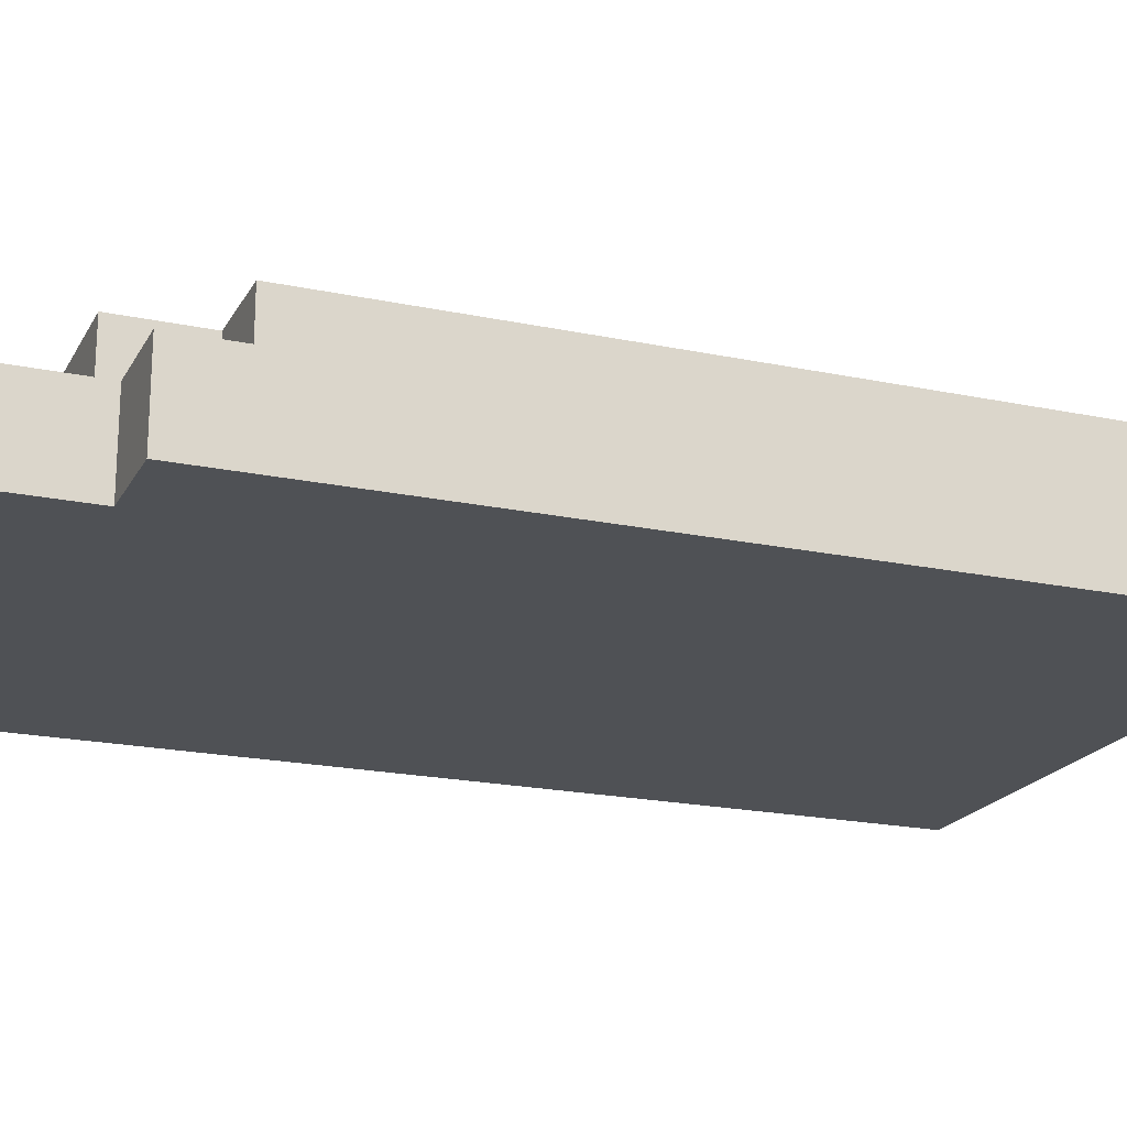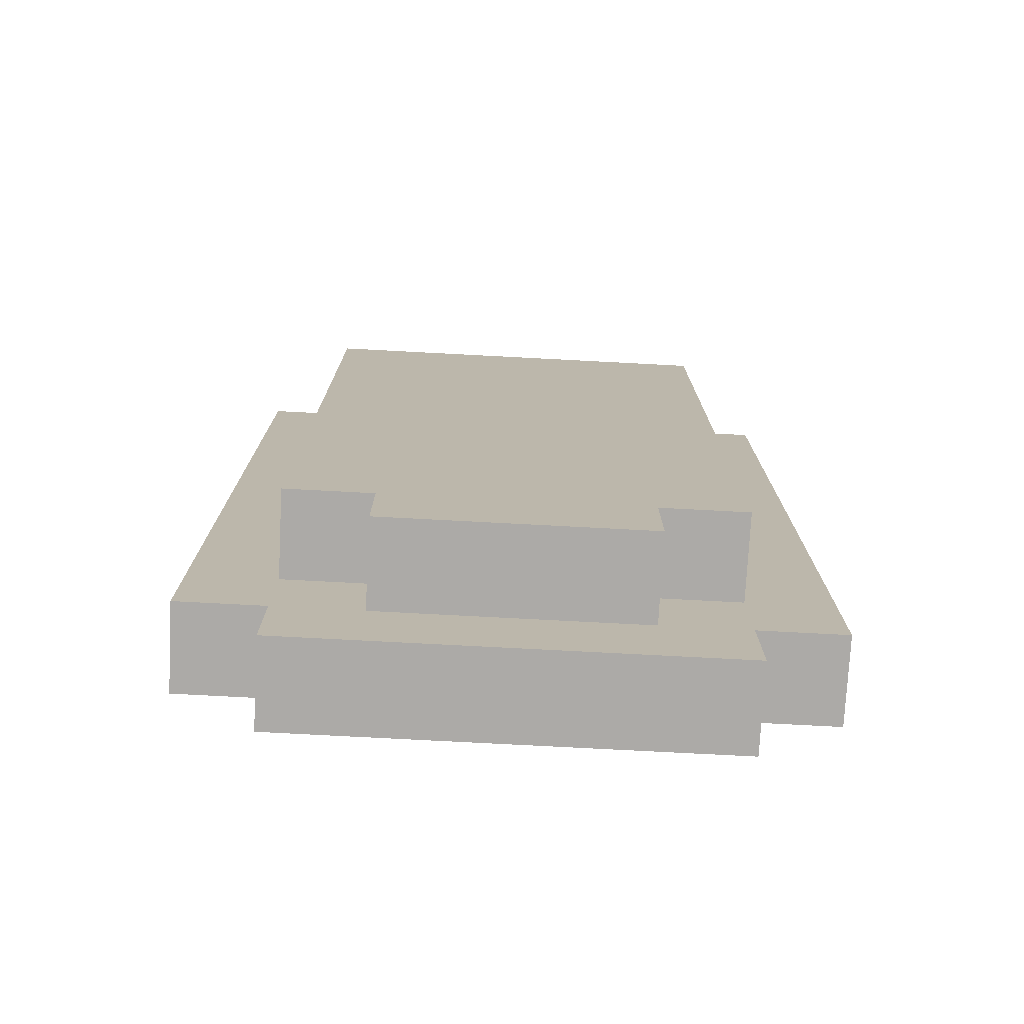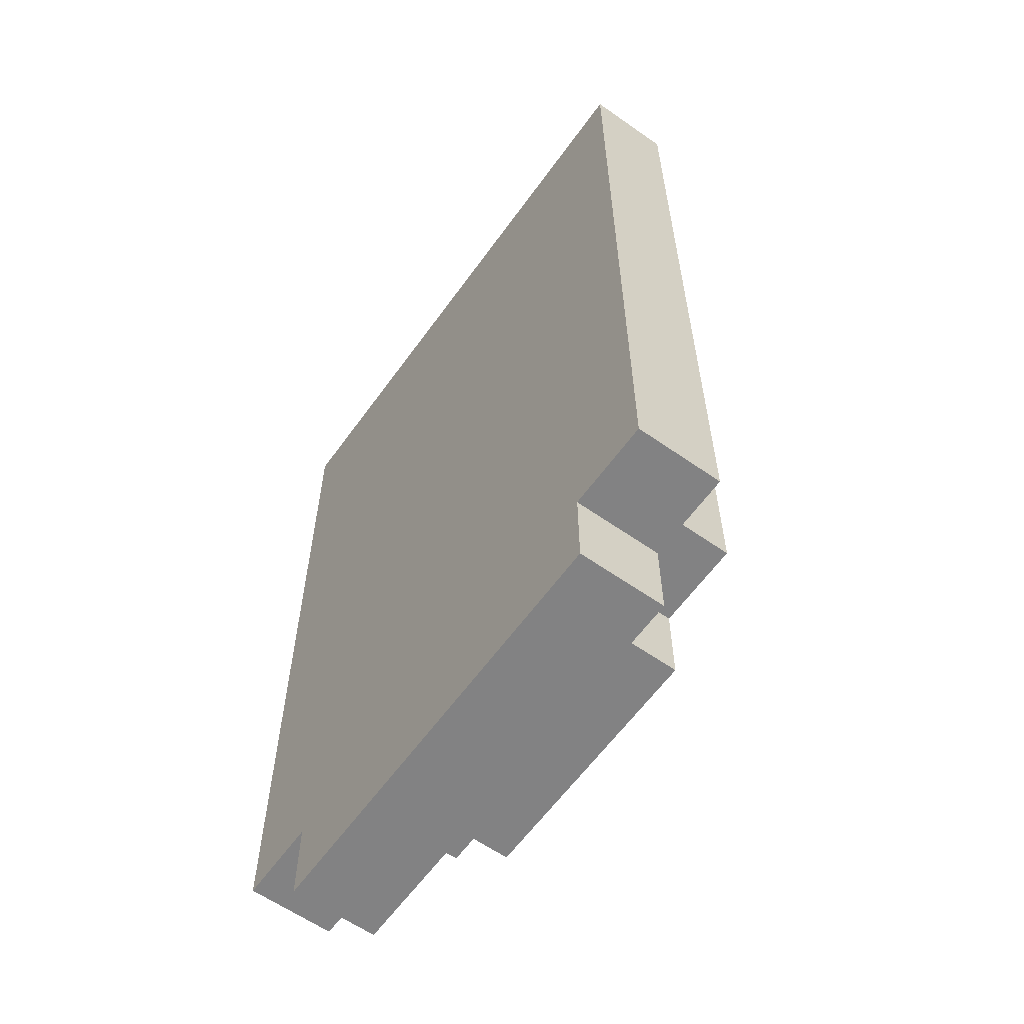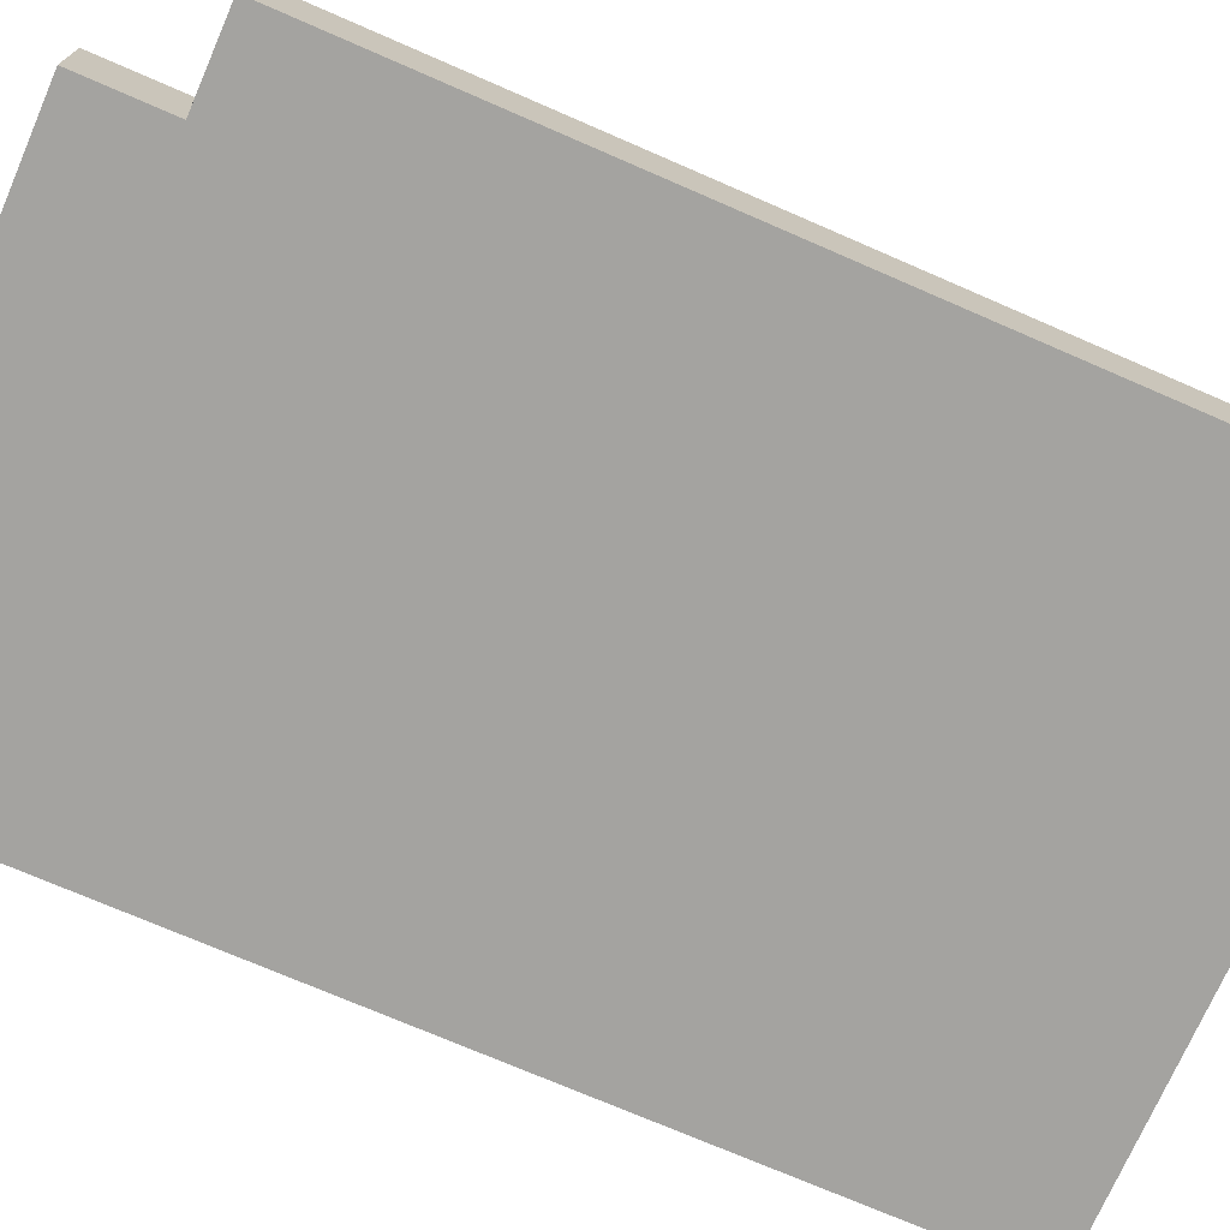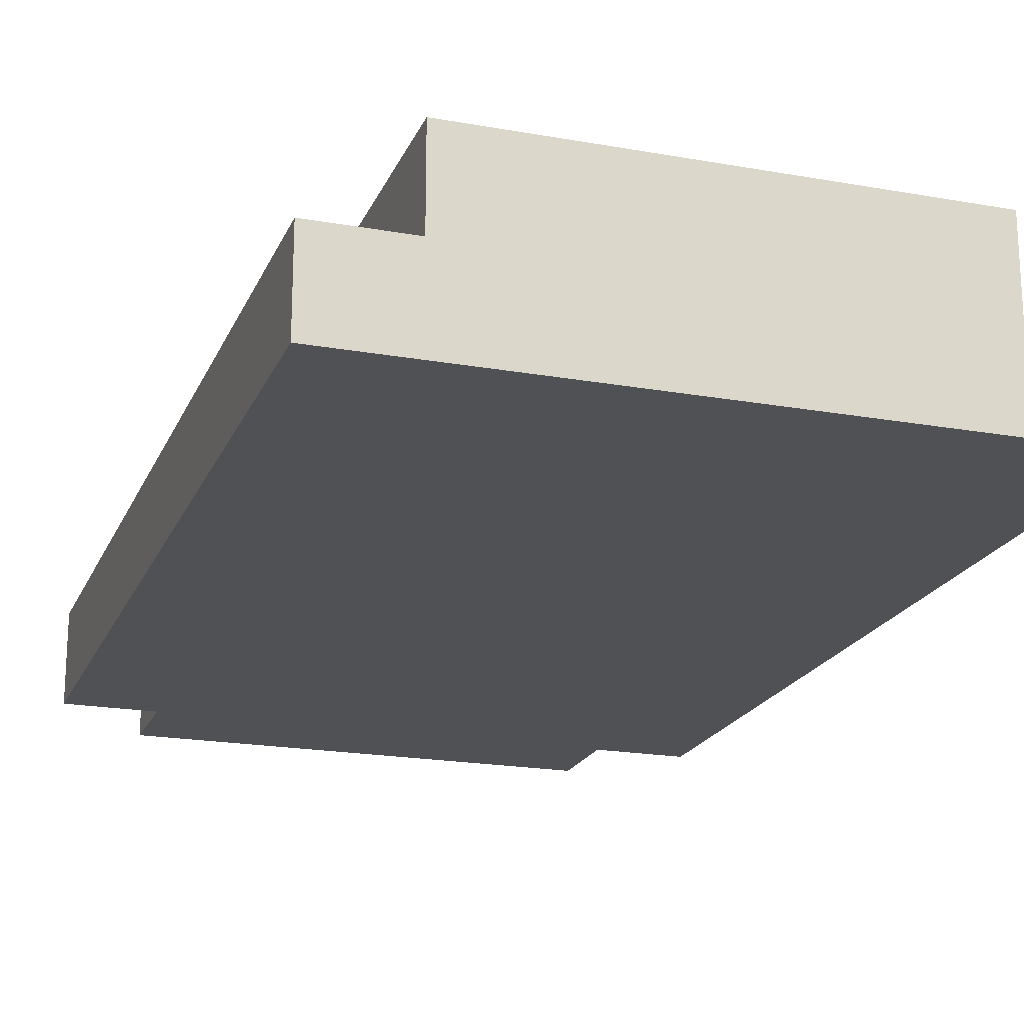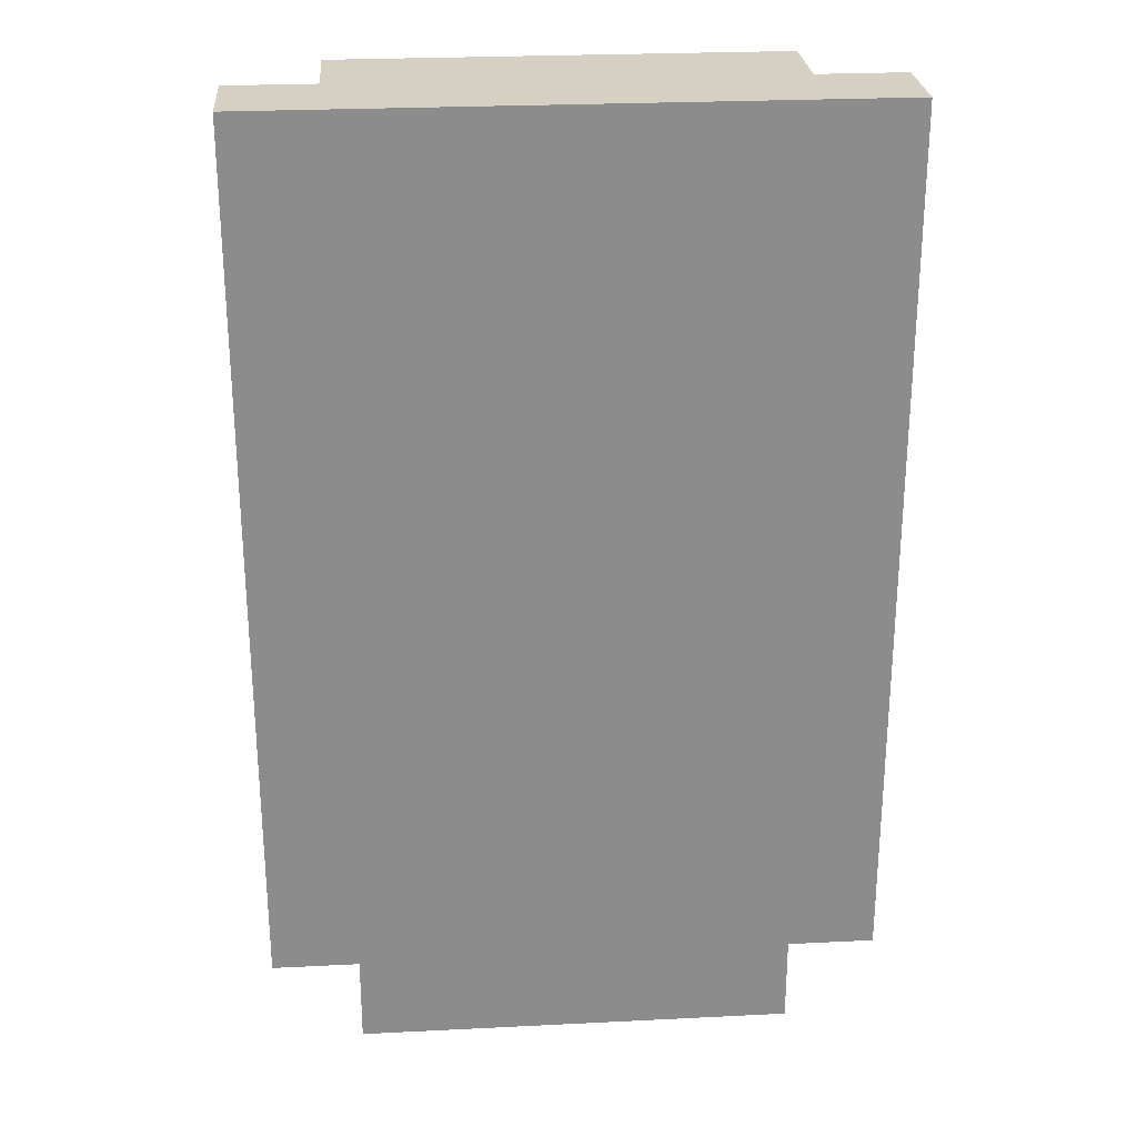
<metadata>
{"format":"obj","ext":"obj","renderer":"f3d","projection":"perspective","resolution":1024,"background":"white","views":[{"elev":-20.0,"azim":-111.3,"up":"+Y"},{"elev":-76.0,"azim":177.0,"up":"+Z"},{"elev":-60.9,"azim":54.4,"up":"+Z"},{"elev":-72.9,"azim":-113.5,"up":"+Y"},{"elev":-20.0,"azim":-18.3,"up":"+Y"},{"elev":26.1,"azim":-4.5,"up":"+Z"}]}
</metadata>
<code>
o crop_base
v 7.3 0 1.9
v 7.3 0 1.7
v 7.3 0 1.5
v 7.3 0 1.2
v 7.3 0 1
v 7.3 0 0.9
v 7.3 0.1 1.9
v 7.3 0.1 1.7
v 7.3 0.1 1.5
v 7.3 0.1 1.2
v 7.3 0.1 1
v 7.3 0.1 0.9
v 7.4 0 0.9
v 7.4 0 0.8
v 7.4 0.1 1.9
v 7.4 0.1 1.8
v 7.4 0.1 1.7
v 7.4 0.1 1.6
v 7.4 0.1 1.5
v 7.4 0.1 1.2
v 7.4 0.1 1
v 7.4 0.1 0.9
v 7.4 0.1 0.8
v 7.4 0.2 1.9
v 7.4 0.2 1.8
v 7.4 0.2 1.6
v 7.4 0.2 1
v 7.5 0.1 1
v 7.5 0.1 0.9
v 7.5 0.2 1
v 7.5 0.2 0.9
v 7.8 0.1 1
v 7.8 0.1 0.9
v 7.8 0.2 1
v 7.8 0.2 0.9
v 7.9 0 0.9
v 7.9 0 0.8
v 7.9 0.1 1.9
v 7.9 0.1 1.8
v 7.9 0.1 1.7
v 7.9 0.1 1.6
v 7.9 0.1 1.5
v 7.9 0.1 1.4
v 7.9 0.1 1.3
v 7.9 0.1 1.2
v 7.9 0.1 1.1
v 7.9 0.1 1
v 7.9 0.1 0.9
v 7.9 0.1 0.8
v 7.9 0.2 1.9
v 7.9 0.2 1.8
v 7.9 0.2 1.4
v 7.9 0.2 1.3
v 7.9 0.2 1.2
v 7.9 0.2 1.1
v 7.9 0.2 1
v 8 0 1.9
v 8 0 1.7
v 8 0 1.6
v 8 0 1.5
v 8 0 1.4
v 8 0 1.3
v 8 0 1.1
v 8 0 0.9
v 8 0.1 1.9
v 8 0.1 1.7
v 8 0.1 1.6
v 8 0.1 1.5
v 8 0.1 1.4
v 8 0.1 1.3
v 8 0.1 1.1
v 8 0.1 0.9
v 7.3 0 1.9
v 7.3 0.1 1.9
v 7.4 0.1 1.9
v 7.4 0.2 1.9
v 7.5 0 1.9
v 7.5 0.1 1.9
v 7.6 0 1.9
v 7.6 0.1 1.9
v 7.6 0.2 1.9
v 7.7 0 1.9
v 7.7 0.1 1.9
v 7.7 0.2 1.9
v 7.8 0.1 1.9
v 7.8 0.2 1.9
v 7.9 0.1 1.9
v 7.9 0.2 1.9
v 8 0 1.9
v 8 0.1 1.9
v 7.4 0.1 1
v 7.4 0.2 1
v 7.5 0.1 1
v 7.5 0.2 1
v 7.8 0.1 1
v 7.8 0.2 1
v 7.9 0.1 1
v 7.9 0.2 1
v 7.3 0 0.9
v 7.3 0.1 0.9
v 7.4 0 0.9
v 7.4 0.1 0.9
v 7.5 0.1 0.9
v 7.5 0.2 0.9
v 7.6 0.1 0.9
v 7.7 0.1 0.9
v 7.8 0.1 0.9
v 7.8 0.2 0.9
v 7.9 0 0.9
v 7.9 0.1 0.9
v 8 0 0.9
v 8 0.1 0.9
v 7.4 0 0.8
v 7.4 0.1 0.8
v 7.5 0 0.8
v 7.5 0.1 0.8
v 7.6 0 0.8
v 7.6 0.1 0.8
v 7.7 0 0.8
v 7.7 0.1 0.8
v 7.8 0 0.8
v 7.8 0.1 0.8
v 7.9 0 0.8
v 7.9 0.1 0.8
v 7.3 0 1.9
v 7.5 0 1.9
v 7.6 0 1.9
v 7.7 0 1.9
v 8 0 1.9
v 7.8 0 1.8
v 7.9 0 1.8
v 7.3 0 1.7
v 7.4 0 1.7
v 7.6 0 1.7
v 7.7 0 1.7
v 7.8 0 1.7
v 7.9 0 1.7
v 8 0 1.7
v 7.4 0 1.6
v 7.5 0 1.6
v 7.6 0 1.6
v 7.7 0 1.6
v 8 0 1.6
v 7.3 0 1.5
v 7.4 0 1.5
v 7.6 0 1.5
v 7.7 0 1.5
v 7.8 0 1.5
v 7.9 0 1.5
v 8 0 1.5
v 7.4 0 1.4
v 7.5 0 1.4
v 7.6 0 1.4
v 7.7 0 1.4
v 7.8 0 1.4
v 7.9 0 1.4
v 8 0 1.4
v 7.4 0 1.3
v 7.5 0 1.3
v 7.7 0 1.3
v 7.9 0 1.3
v 8 0 1.3
v 7.3 0 1.2
v 7.4 0 1.2
v 7.7 0 1.2
v 7.8 0 1.2
v 7.4 0 1.1
v 7.6 0 1.1
v 7.7 0 1.1
v 7.8 0 1.1
v 7.9 0 1.1
v 8 0 1.1
v 7.3 0 1
v 7.4 0 1
v 7.7 0 1
v 7.8 0 1
v 7.3 0 0.9
v 7.4 0 0.9
v 7.5 0 0.9
v 7.6 0 0.9
v 7.7 0 0.9
v 7.9 0 0.9
v 8 0 0.9
v 7.4 0 0.8
v 7.5 0 0.8
v 7.6 0 0.8
v 7.7 0 0.8
v 7.8 0 0.8
v 7.9 0 0.8
v 7.3 0.1 1.9
v 7.4 0.1 1.9
v 7.9 0.1 1.9
v 8 0.1 1.9
v 7.4 0.1 1.8
v 7.9 0.1 1.8
v 7.3 0.1 1.7
v 7.4 0.1 1.7
v 7.9 0.1 1.7
v 8 0.1 1.7
v 7.4 0.1 1.6
v 7.9 0.1 1.6
v 8 0.1 1.6
v 7.3 0.1 1.5
v 7.4 0.1 1.5
v 7.9 0.1 1.5
v 8 0.1 1.5
v 7.9 0.1 1.4
v 8 0.1 1.4
v 7.9 0.1 1.3
v 8 0.1 1.3
v 7.3 0.1 1.2
v 7.4 0.1 1.2
v 7.9 0.1 1.2
v 7.9 0.1 1.1
v 8 0.1 1.1
v 7.3 0.1 1
v 7.4 0.1 1
v 7.5 0.1 1
v 7.8 0.1 1
v 7.9 0.1 1
v 7.3 0.1 0.9
v 7.4 0.1 0.9
v 7.5 0.1 0.9
v 7.6 0.1 0.9
v 7.7 0.1 0.9
v 7.8 0.1 0.9
v 7.9 0.1 0.9
v 8 0.1 0.9
v 7.4 0.1 0.8
v 7.5 0.1 0.8
v 7.6 0.1 0.8
v 7.7 0.1 0.8
v 7.8 0.1 0.8
v 7.9 0.1 0.8
v 7.4 0.2 1.9
v 7.6 0.2 1.9
v 7.7 0.2 1.9
v 7.8 0.2 1.9
v 7.9 0.2 1.9
v 7.4 0.2 1.8
v 7.6 0.2 1.8
v 7.7 0.2 1.8
v 7.8 0.2 1.8
v 7.9 0.2 1.8
v 7.7 0.2 1.7
v 7.8 0.2 1.7
v 7.4 0.2 1.6
v 7.6 0.2 1.6
v 7.7 0.2 1.6
v 7.5 0.2 1.5
v 7.6 0.2 1.5
v 7.7 0.2 1.5
v 7.7 0.2 1.4
v 7.9 0.2 1.4
v 7.6 0.2 1.3
v 7.7 0.2 1.3
v 7.8 0.2 1.3
v 7.9 0.2 1.3
v 7.5 0.2 1.2
v 7.6 0.2 1.2
v 7.7 0.2 1.2
v 7.8 0.2 1.2
v 7.9 0.2 1.2
v 7.6 0.2 1.1
v 7.7 0.2 1.1
v 7.8 0.2 1.1
v 7.9 0.2 1.1
v 7.4 0.2 1
v 7.5 0.2 1
v 7.7 0.2 1
v 7.8 0.2 1
v 7.9 0.2 1
v 7.5 0.2 0.9
v 7.8 0.2 0.9
f 7 2 1
f 8 3 2
f 8 2 7
f 9 4 3
f 9 3 8
f 10 5 4
f 10 4 9
f 11 6 5
f 11 5 10
f 12 6 11
f 22 14 13
f 23 14 22
f 24 16 15
f 25 17 16
f 25 16 24
f 25 18 17
f 26 21 20
f 26 18 25
f 26 19 18
f 26 20 19
f 27 21 26
f 30 29 28
f 31 29 30
f 32 33 34
f 34 33 35
f 36 37 48
f 48 37 49
f 38 39 50
f 39 40 51
f 50 39 51
f 40 41 51
f 41 42 51
f 42 43 51
f 43 44 52
f 51 43 52
f 44 45 53
f 52 44 53
f 45 46 54
f 53 45 54
f 46 47 55
f 54 46 55
f 55 47 56
f 57 58 65
f 58 59 66
f 65 58 66
f 59 60 67
f 66 59 67
f 60 61 68
f 67 60 68
f 61 62 69
f 68 61 69
f 62 63 70
f 69 62 70
f 63 64 71
f 70 63 71
f 71 64 72
f 75 74 73
f 77 75 73
f 77 76 75
f 78 76 77
f 79 78 77
f 80 76 78
f 80 78 79
f 81 76 80
f 82 80 79
f 83 81 80
f 83 80 82
f 84 81 83
f 85 83 82
f 85 84 83
f 86 84 85
f 87 85 82
f 87 86 85
f 88 86 87
f 89 87 82
f 90 87 89
f 91 92 93
f 93 92 94
f 95 96 97
f 97 96 98
f 99 100 101
f 101 100 102
f 103 104 105
f 105 104 106
f 106 104 107
f 107 104 108
f 109 110 111
f 111 110 112
f 113 114 115
f 115 114 116
f 115 116 117
f 117 116 118
f 117 118 119
f 119 118 120
f 119 120 121
f 121 120 122
f 121 122 123
f 123 122 124
f 130 129 128
f 131 129 130
f 132 126 125
f 133 126 132
f 134 127 126
f 134 128 127
f 135 130 128
f 135 128 134
f 136 131 130
f 136 130 135
f 137 129 131
f 137 131 136
f 138 129 137
f 139 126 133
f 139 133 132
f 140 134 126
f 140 126 139
f 140 135 134
f 141 135 140
f 142 136 135
f 142 135 141
f 142 138 137
f 142 137 136
f 143 138 142
f 144 141 140
f 144 140 139
f 144 139 132
f 145 141 144
f 146 142 141
f 146 141 145
f 147 143 142
f 147 142 146
f 148 143 147
f 149 143 148
f 150 143 149
f 151 146 145
f 151 145 144
f 151 147 146
f 152 147 151
f 153 147 152
f 154 148 147
f 154 147 153
f 155 149 148
f 155 148 154
f 156 150 149
f 156 149 155
f 157 150 156
f 158 151 144
f 158 152 151
f 159 153 152
f 159 152 158
f 160 155 154
f 160 154 153
f 160 156 155
f 161 157 156
f 161 156 160
f 162 157 161
f 163 158 144
f 164 159 158
f 164 158 163
f 165 160 153
f 165 161 160
f 166 161 165
f 167 159 164
f 167 164 163
f 168 153 159
f 168 159 167
f 168 166 165
f 168 165 153
f 169 166 168
f 170 161 166
f 170 166 169
f 171 162 161
f 171 161 170
f 172 162 171
f 173 167 163
f 174 168 167
f 174 167 173
f 175 169 168
f 175 170 169
f 175 171 170
f 176 171 175
f 177 174 173
f 178 168 174
f 178 174 177
f 179 168 178
f 180 175 168
f 180 168 179
f 180 176 175
f 181 176 180
f 182 171 176
f 182 172 171
f 183 172 182
f 184 179 178
f 185 180 179
f 185 179 184
f 186 181 180
f 186 180 185
f 187 176 181
f 187 181 186
f 188 182 176
f 188 176 187
f 189 182 188
f 190 191 194
f 192 193 195
f 190 194 196
f 196 194 197
f 195 193 198
f 198 193 199
f 196 197 200
f 198 199 201
f 201 199 202
f 196 200 203
f 203 200 204
f 201 202 205
f 205 202 206
f 205 206 207
f 207 206 208
f 207 208 209
f 209 208 210
f 203 204 211
f 211 204 212
f 209 210 213
f 213 210 214
f 214 210 215
f 211 212 216
f 216 212 217
f 214 215 220
f 217 218 221
f 216 217 221
f 221 218 222
f 222 218 223
f 219 220 226
f 220 215 227
f 226 220 227
f 227 215 228
f 222 223 229
f 223 224 230
f 229 223 230
f 224 225 231
f 230 224 231
f 225 226 232
f 231 225 232
f 226 227 233
f 232 226 233
f 233 227 234
f 235 236 240
f 236 237 241
f 240 236 241
f 237 238 242
f 241 237 242
f 238 239 243
f 242 238 243
f 243 239 244
f 241 242 245
f 242 243 245
f 243 244 246
f 245 243 246
f 240 241 247
f 241 245 248
f 247 241 248
f 245 246 248
f 248 246 249
f 247 248 250
f 248 249 251
f 250 248 251
f 249 246 252
f 251 249 252
f 251 252 253
f 252 246 253
f 246 244 254
f 253 246 254
f 251 253 255
f 250 251 255
f 253 254 256
f 255 253 256
f 256 254 257
f 257 254 258
f 250 255 259
f 247 250 259
f 255 256 259
f 256 257 259
f 259 257 260
f 260 257 261
f 257 258 262
f 261 257 262
f 262 258 263
f 260 261 264
f 259 260 264
f 261 262 265
f 264 261 265
f 262 263 266
f 265 262 266
f 266 263 267
f 247 259 268
f 264 265 268
f 259 264 268
f 268 265 269
f 265 266 270
f 269 265 270
f 266 267 271
f 270 266 271
f 271 267 272
f 269 270 273
f 270 271 273
f 273 271 274

</code>
